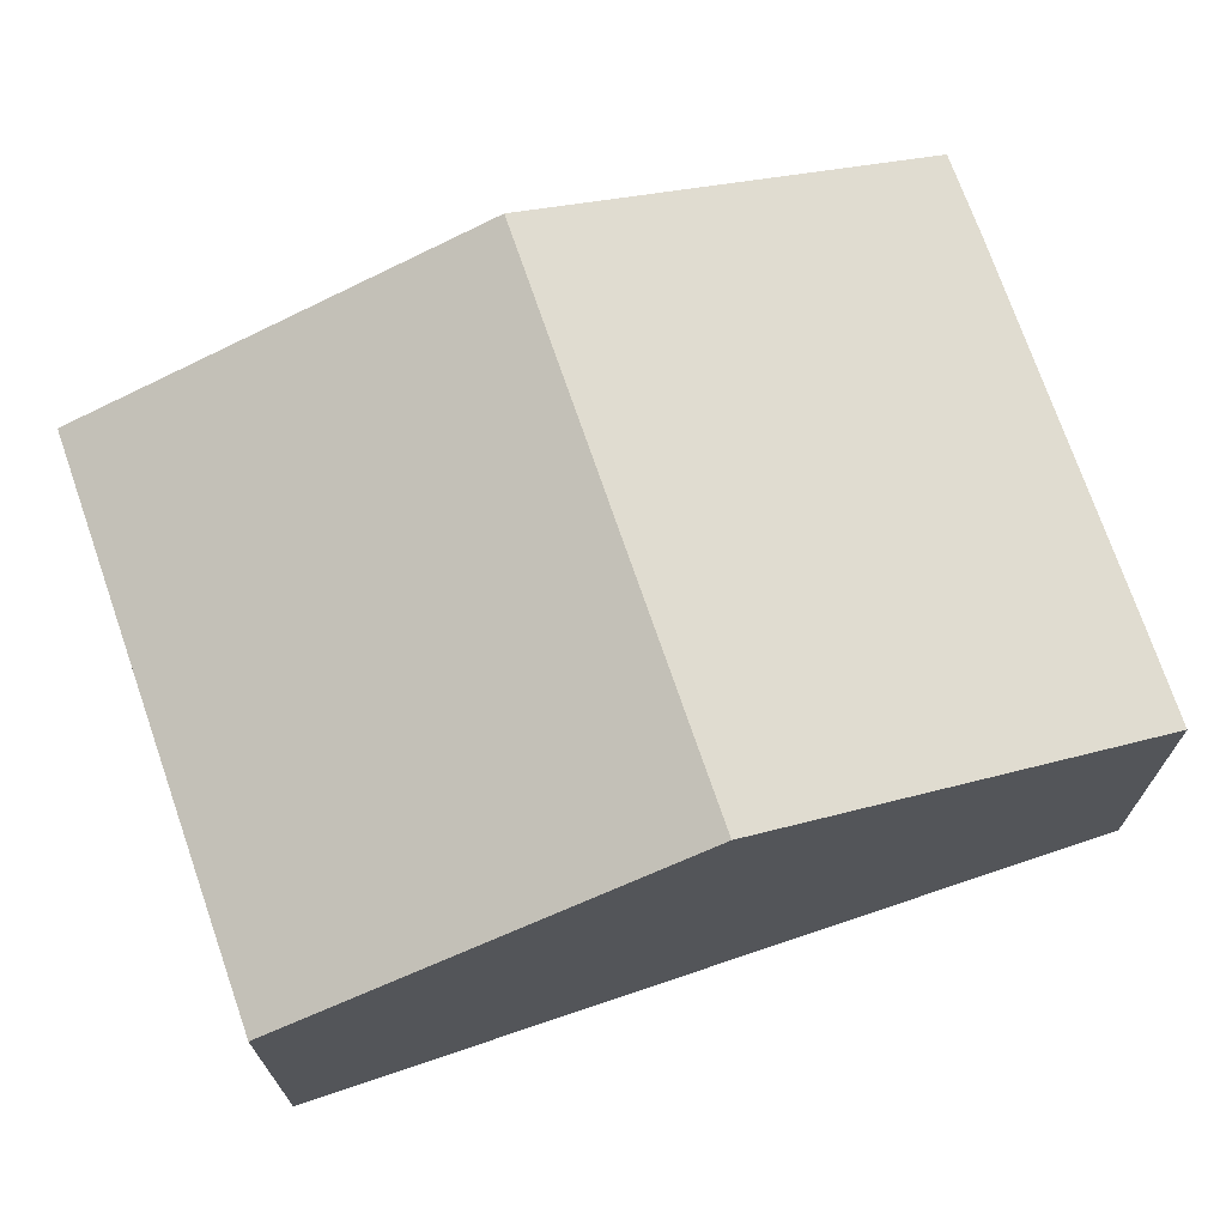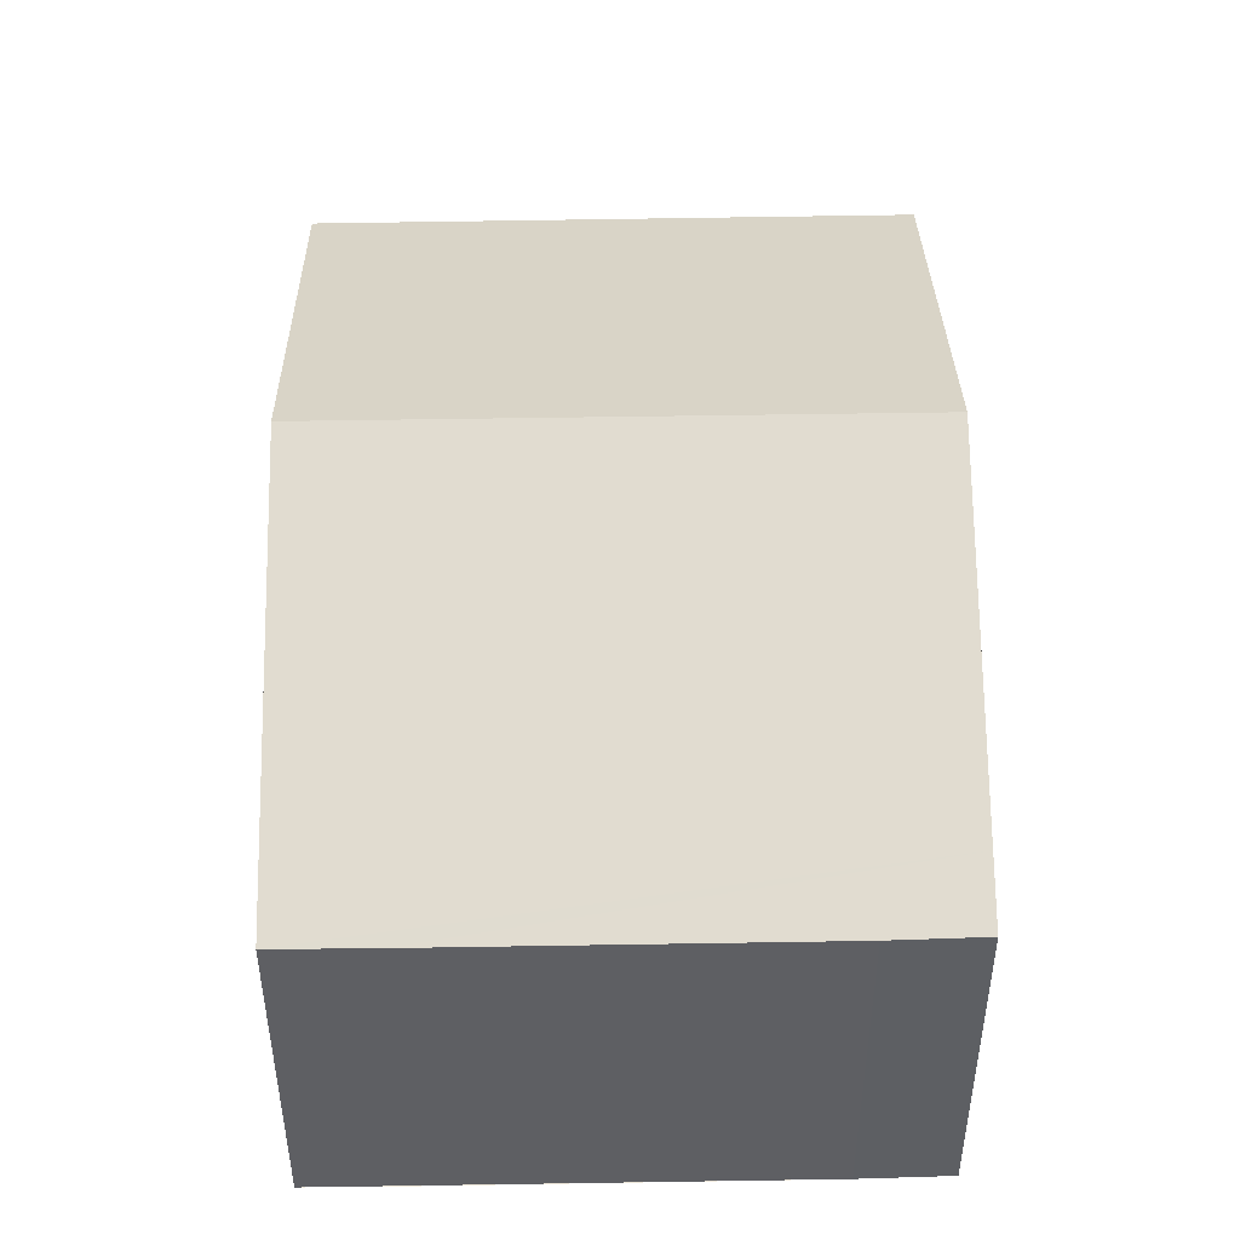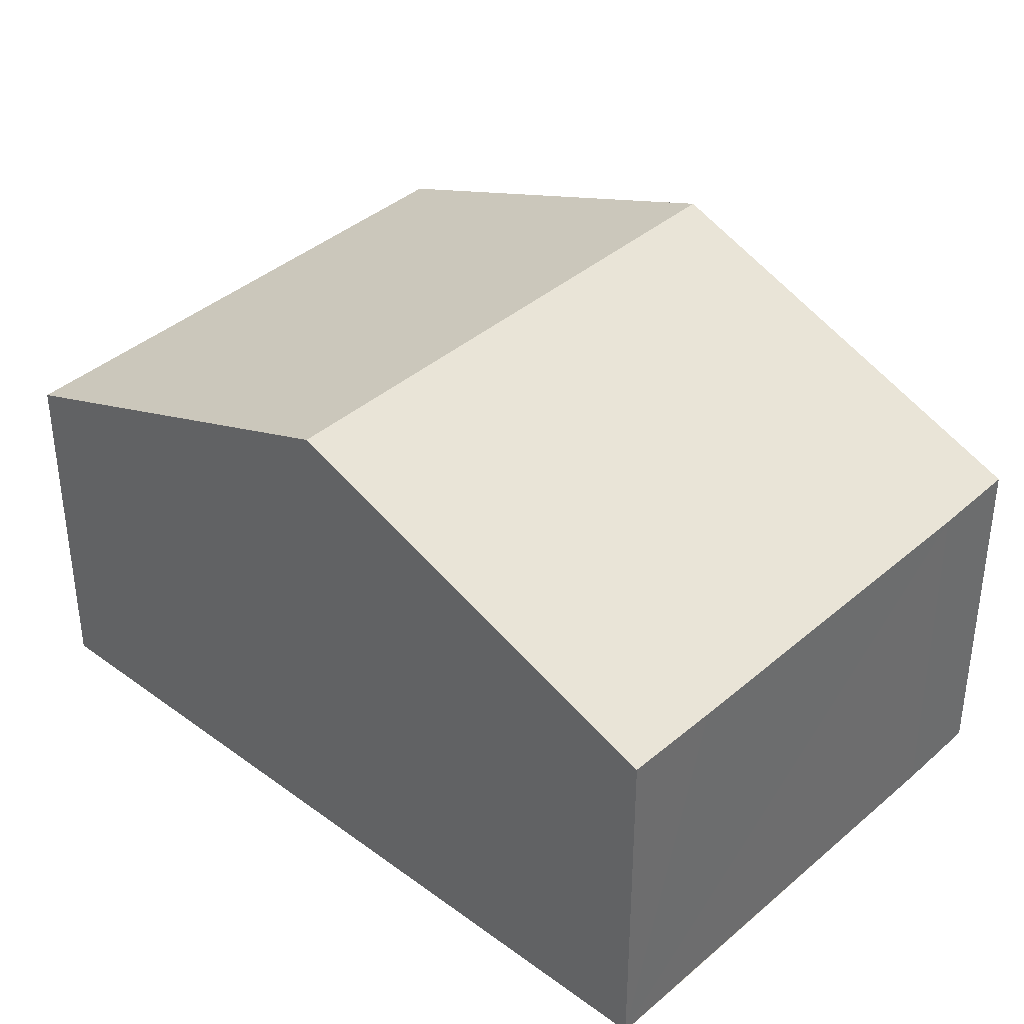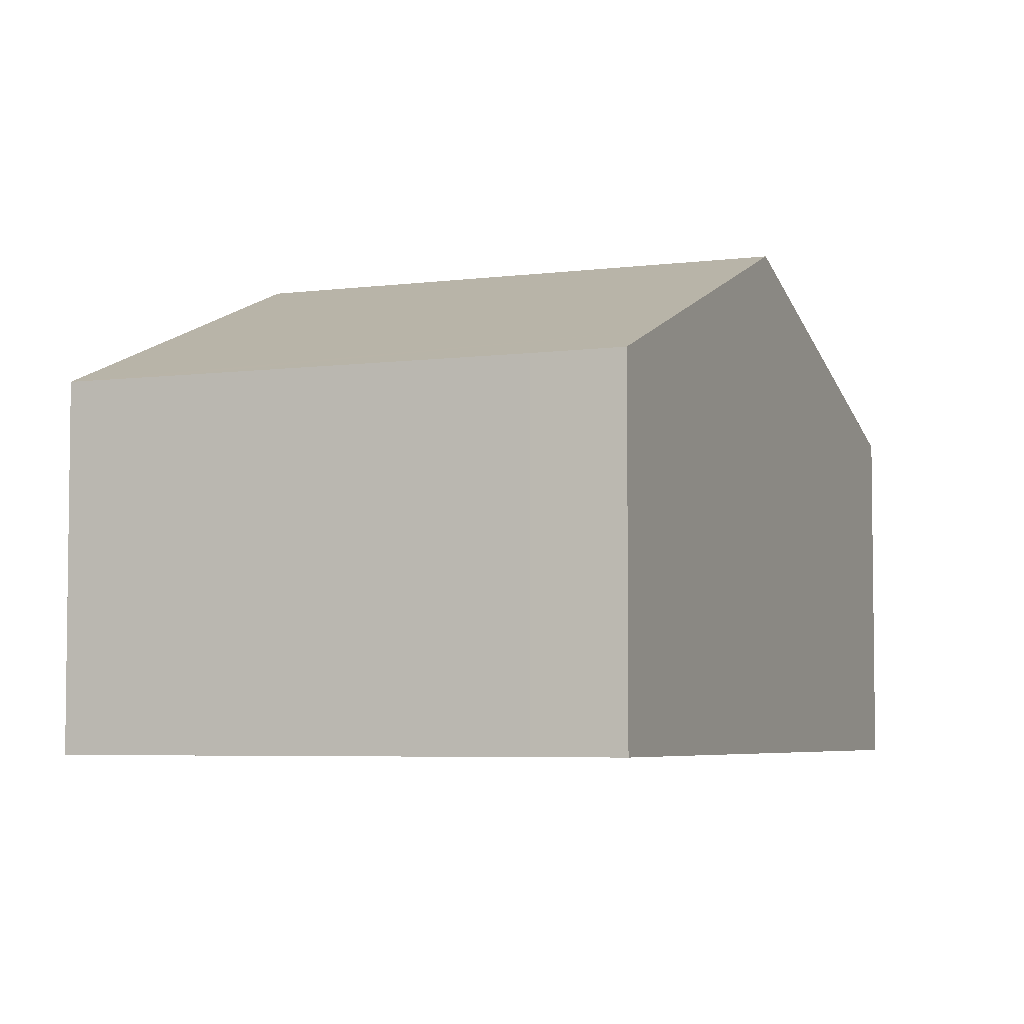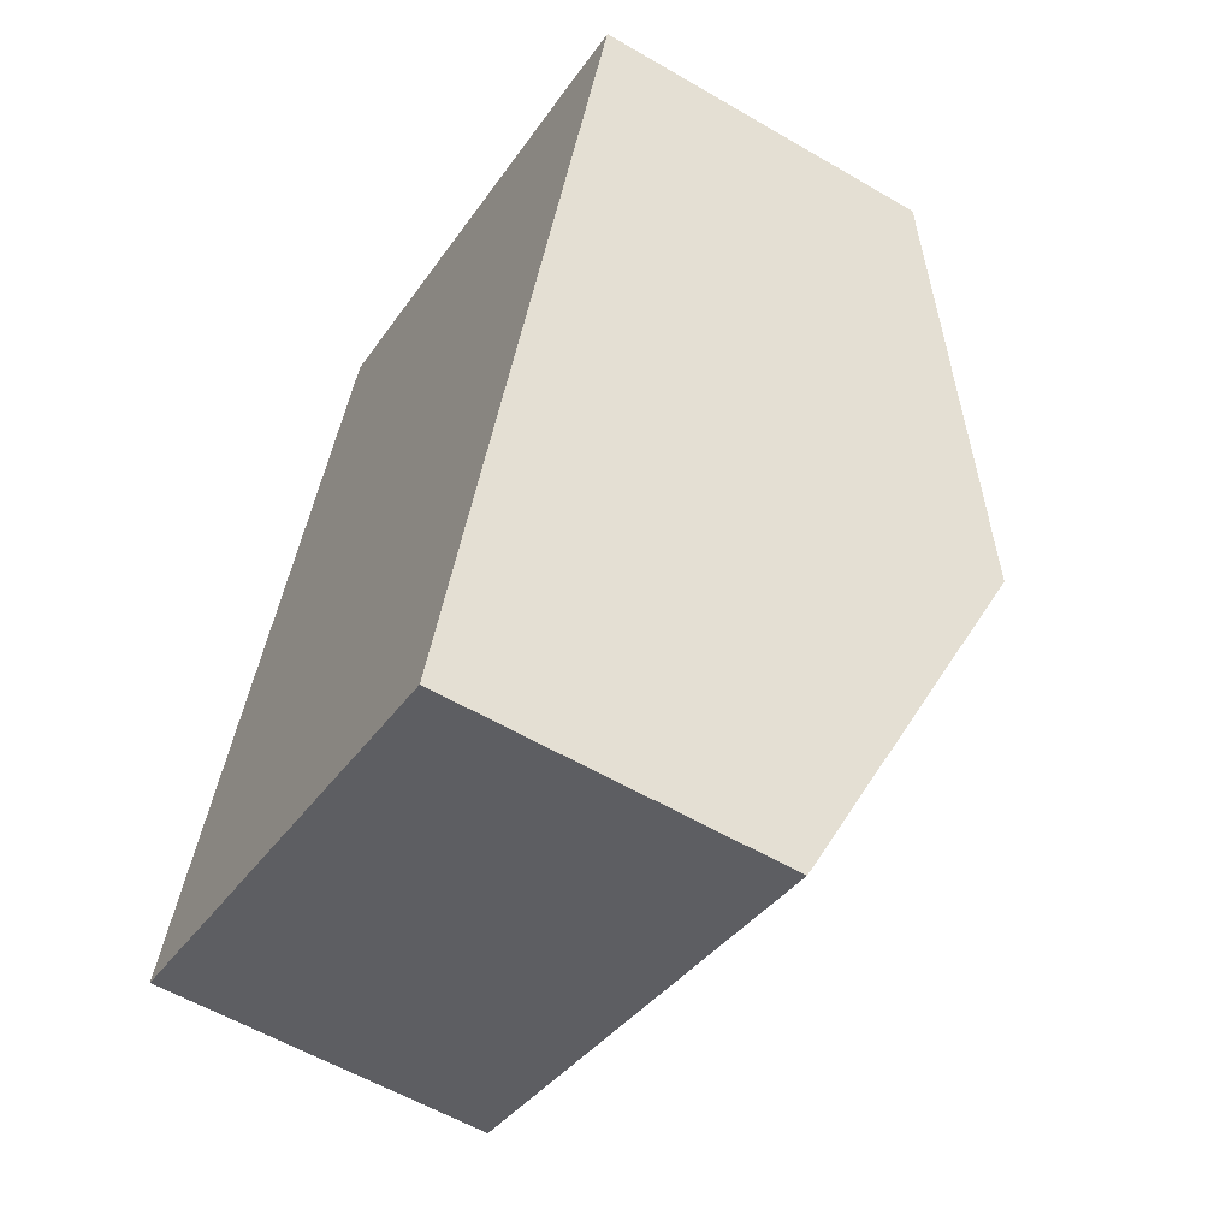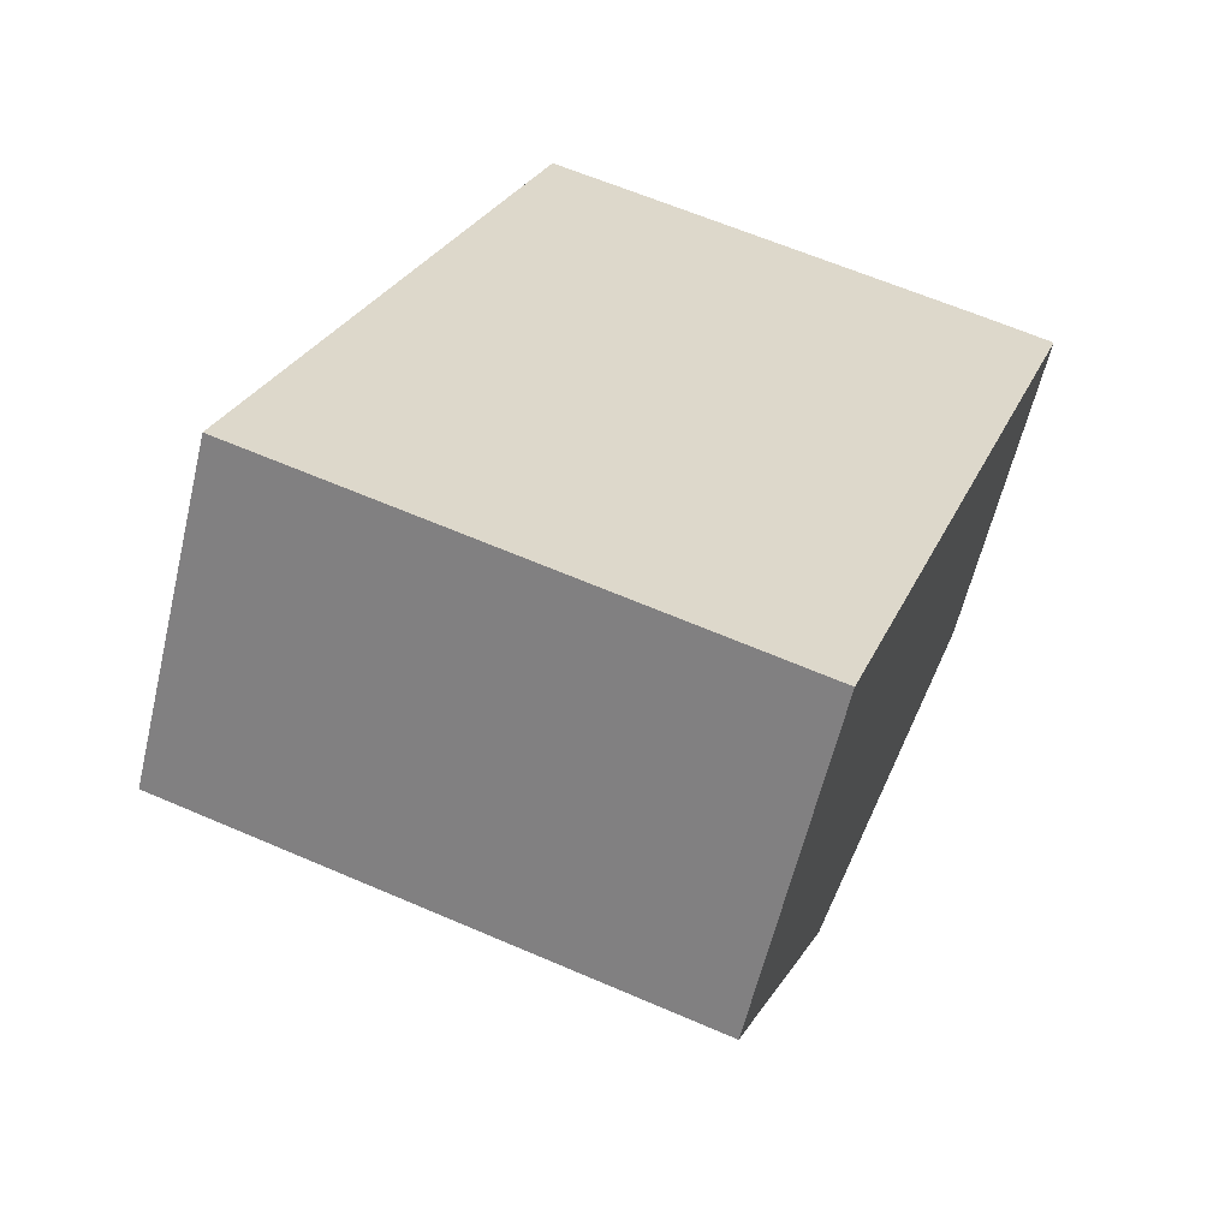
<metadata>
{"format":"obj","ext":"obj","renderer":"f3d","projection":"perspective","resolution":1024,"background":"white","views":[{"elev":72.1,"azim":-89.2,"up":"+Y"},{"elev":49.2,"azim":18.6,"up":"+Y"},{"elev":38.8,"azim":-27.6,"up":"+Y"},{"elev":-5.0,"azim":42.4,"up":"+Y"},{"elev":-57.9,"azim":58.8,"up":"+Z"},{"elev":-59.9,"azim":-13.3,"up":"+Z"}]}
</metadata>
<code>
v  14.49 10.54 -5.271
v  19.91 15.1 5.84
v  15.83 10.54 -5.76
v  4.068 15.1 11.5
v  0.932 10.57 -0.339
v  0 10.58 6.477e-16
v  5.67 13.32 16.03
v  22.06 12.7 11.94
v  8.153 10.56 23.05
v  22.72 11.96 13.82
v  23.34 11.27 15.57
v  10.92 10.55 22.09
v  21.46 10.55 18.32
v  23.98 10.57 17.38
v  0 0 0
v  4.068 -7.044e-16 11.5
v  5.67 -9.818e-16 16.03
v  8.153 -1.412e-15 23.05
v  21.46 -1.122e-15 18.32
v  10.92 -1.353e-15 22.09
v  23.98 -1.064e-15 17.38
v  23.34 -9.536e-16 15.57
v  22.72 -8.462e-16 13.82
v  22.06 -7.314e-16 11.94
v  19.91 -3.576e-16 5.84
v  15.83 3.527e-16 -5.76
v  0.932 2.076e-17 -0.339
v  14.49 3.228e-16 -5.271
g defaultobject
f 1 2 3
f 2 1 4
f 4 1 5
f 4 5 6
f 7 2 4
f 2 7 8
f 8 7 9
f 8 9 10
f 10 9 11
f 11 9 12
f 11 12 13
f 11 13 14
f 15 4 6
f 4 15 16
f 4 16 7
f 7 16 9
f 9 16 17
f 9 17 18
f 18 12 9
f 12 18 13
f 13 18 19
f 19 18 20
f 13 21 14
f 21 13 19
f 21 11 14
f 11 21 10
f 10 21 8
f 8 21 2
f 2 21 3
f 3 21 22
f 3 22 23
f 3 23 24
f 3 24 25
f 3 25 26
f 5 15 6
f 15 5 1
f 15 1 27
f 27 1 28
f 28 1 3
f 28 3 26
f 19 22 21
f 22 19 20
f 22 20 23
f 23 20 24
f 24 20 25
f 25 20 18
f 25 18 17
f 25 17 26
f 26 17 16
f 26 16 28
f 28 16 27
f 27 16 15

</code>
